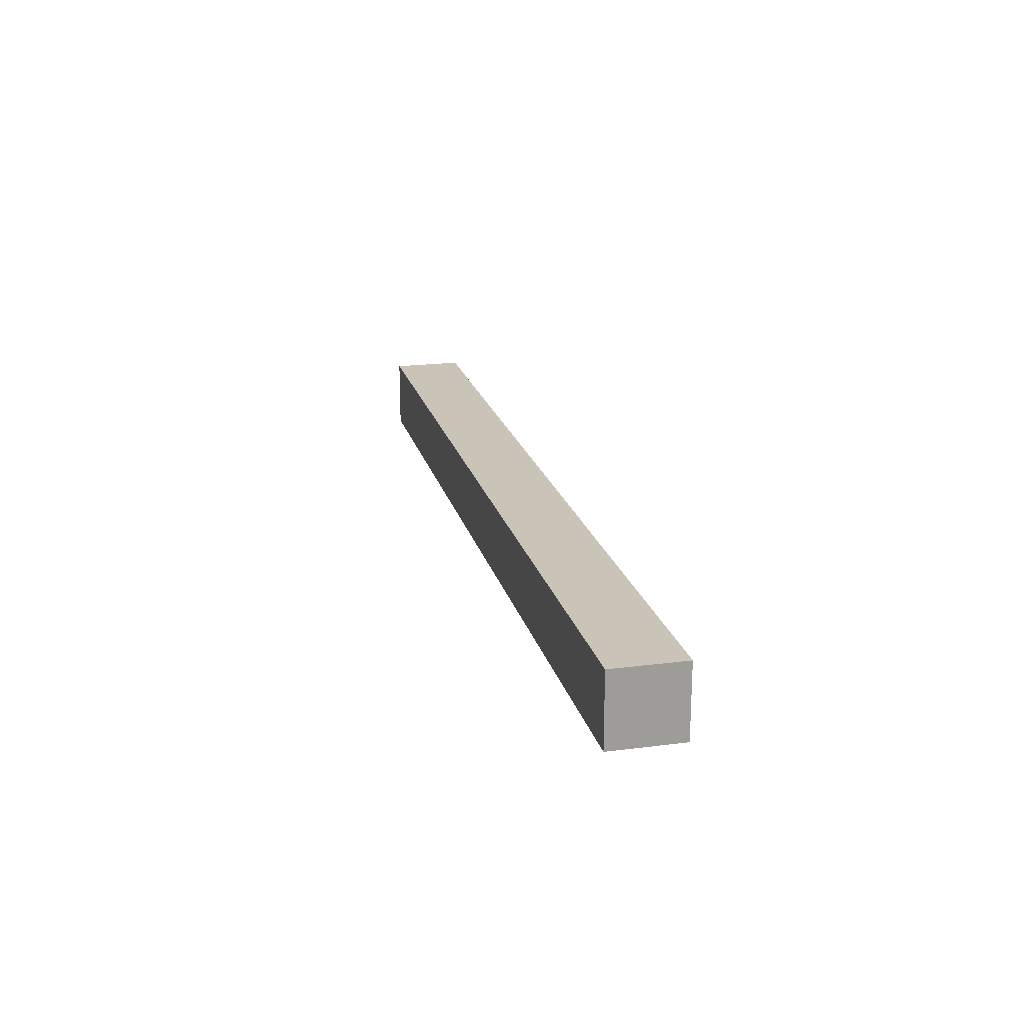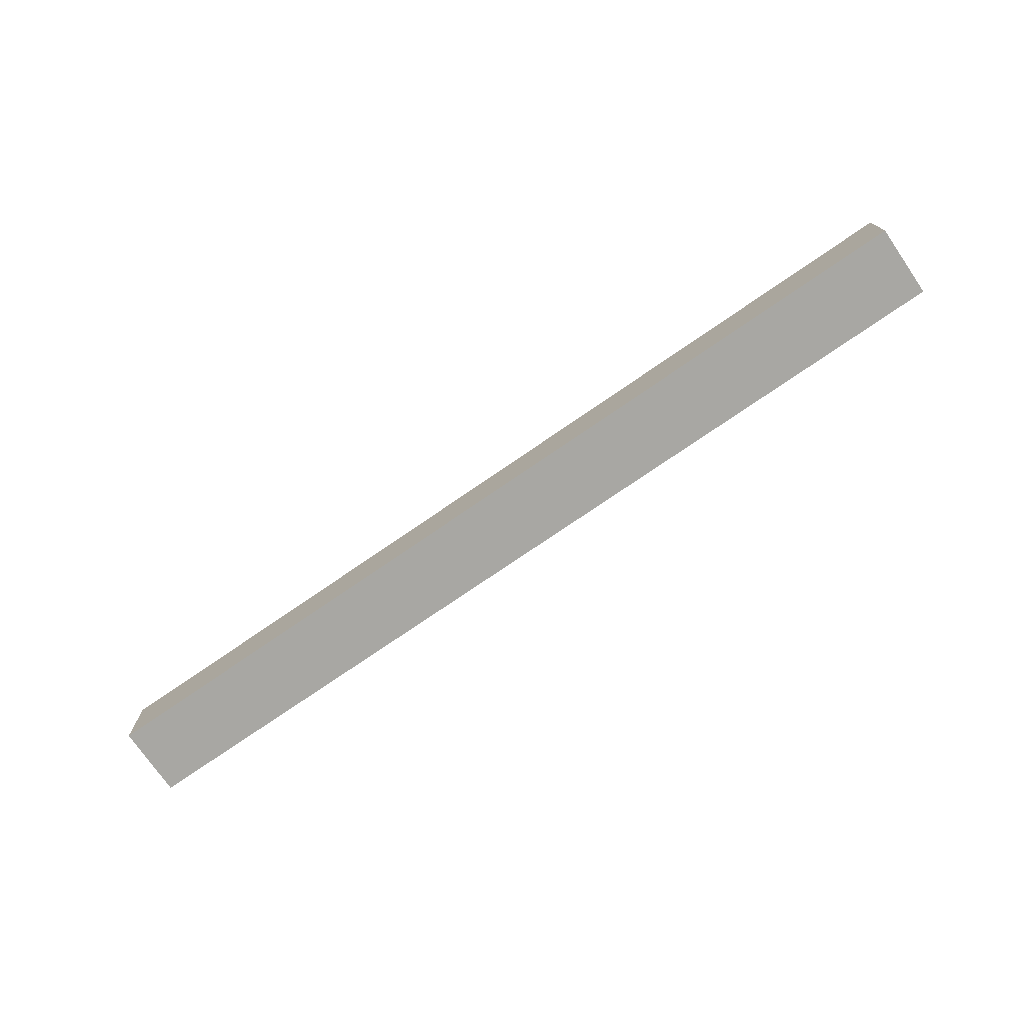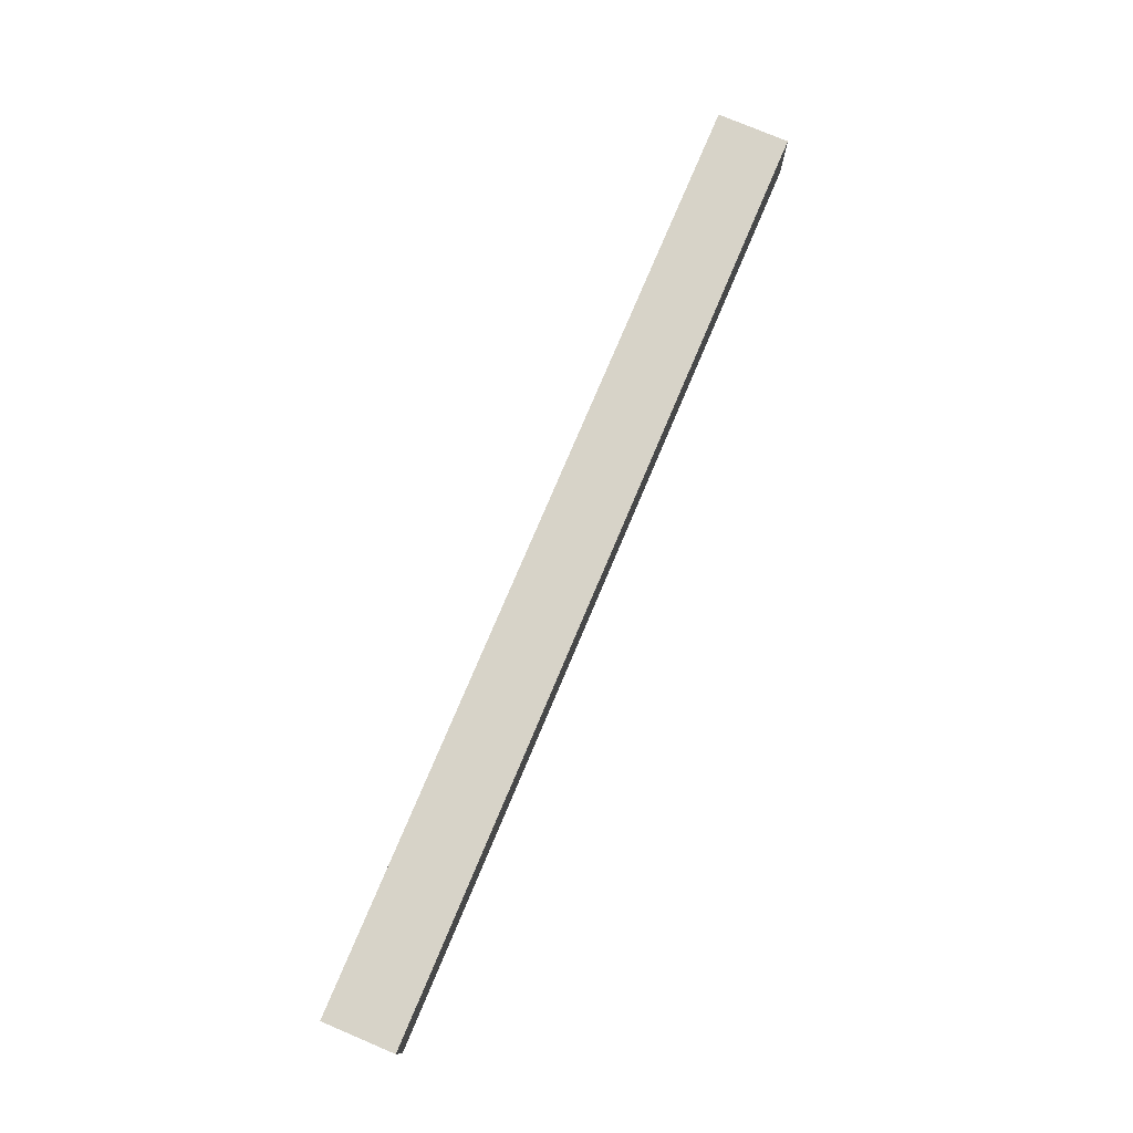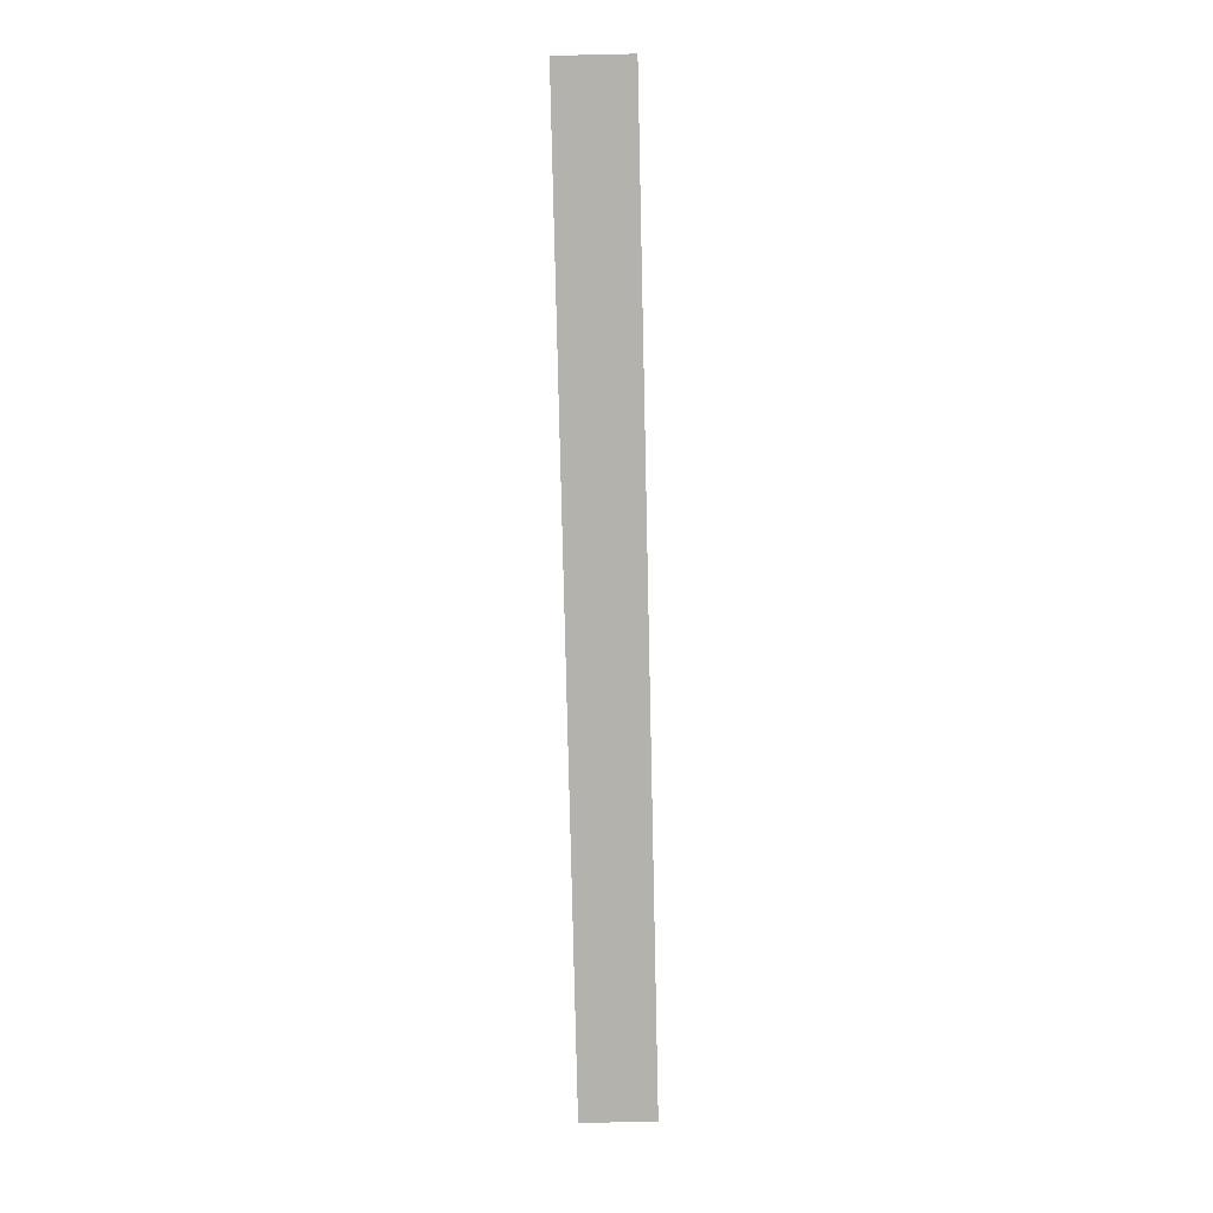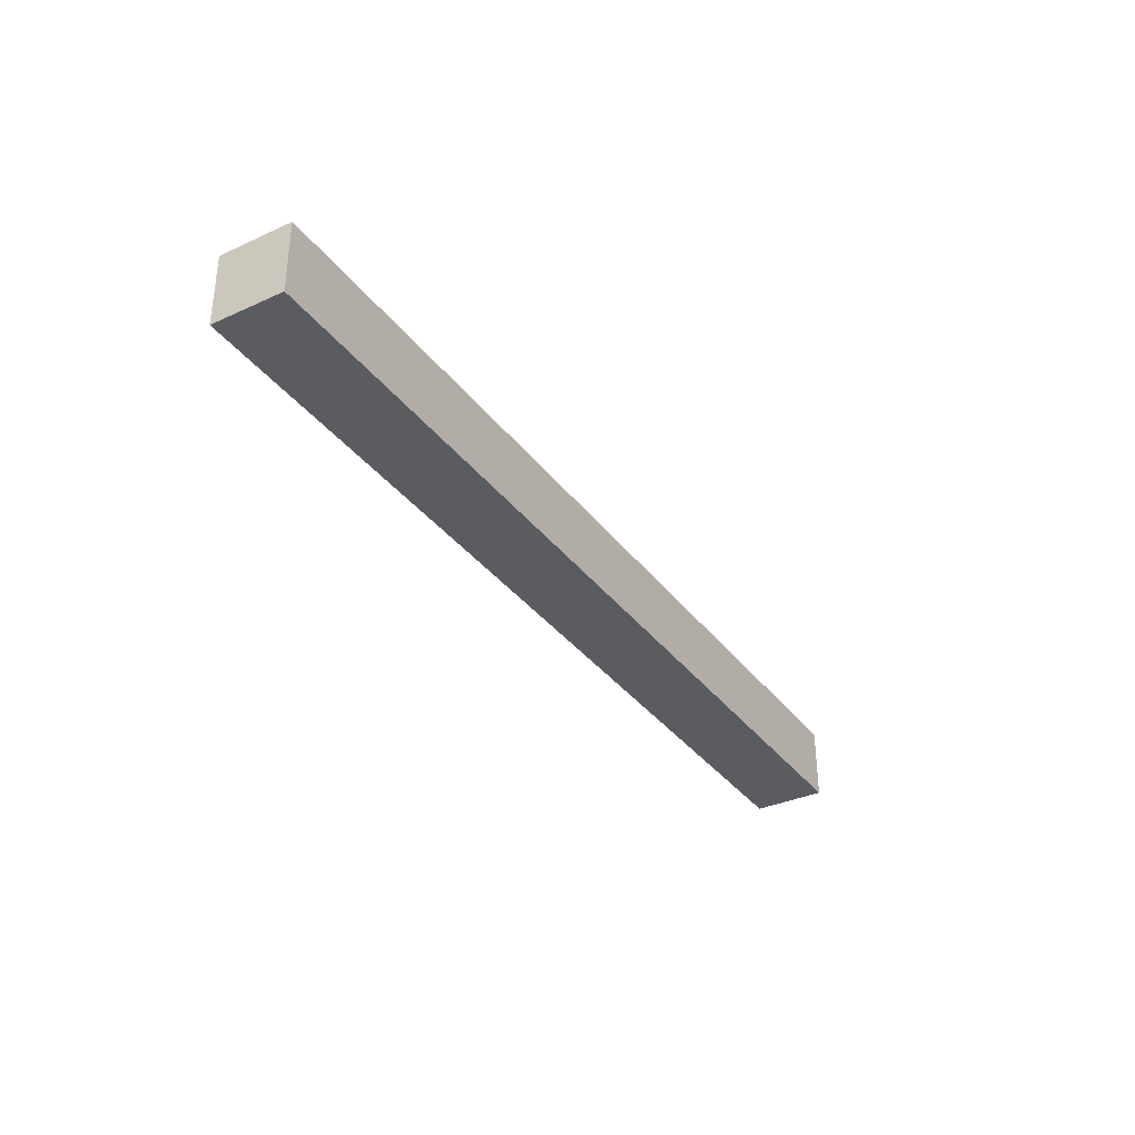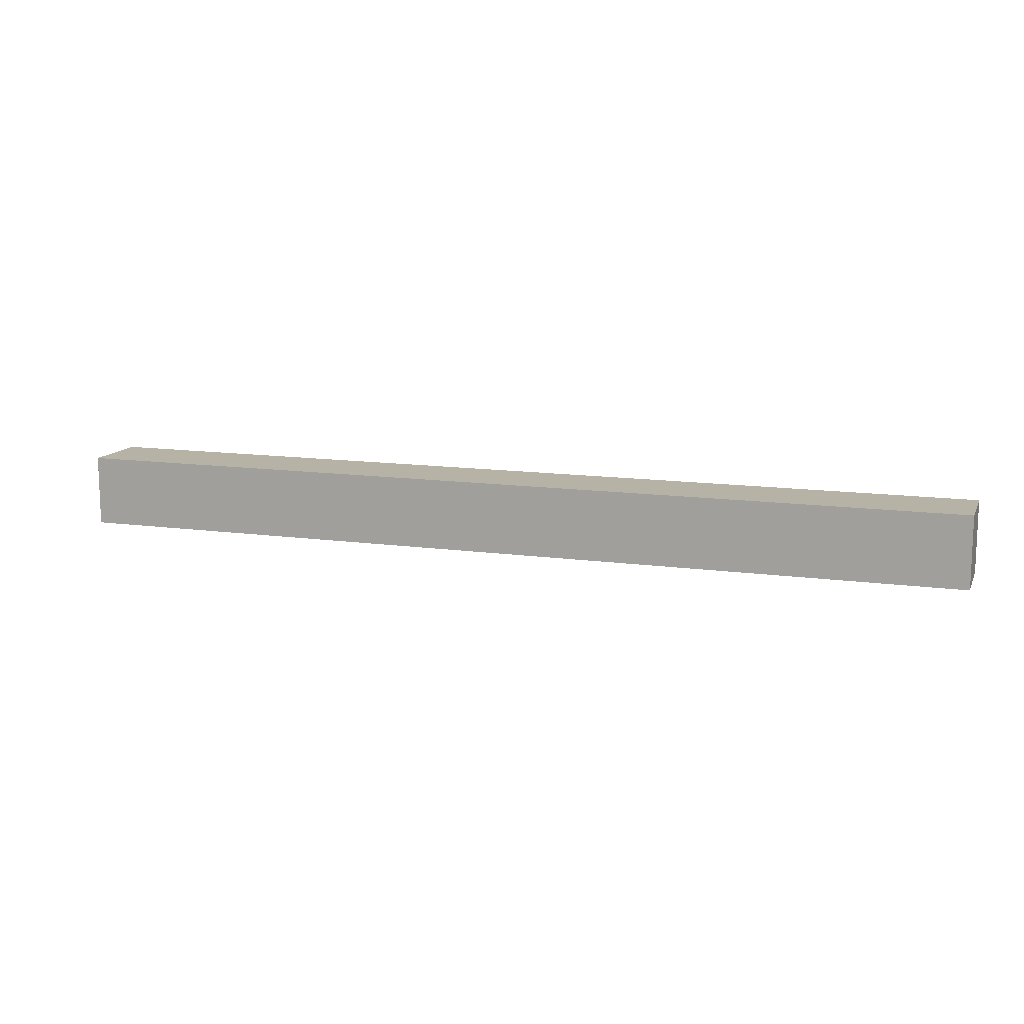
<metadata>
{"format":"obj","ext":"obj","renderer":"f3d","projection":"perspective","resolution":1024,"background":"white","views":[{"elev":19.9,"azim":76.6,"up":"+Y"},{"elev":-74.5,"azim":-145.4,"up":"+Z"},{"elev":76.7,"azim":112.9,"up":"+Y"},{"elev":-79.4,"azim":-88.7,"up":"+Y"},{"elev":-34.6,"azim":-58.6,"up":"+Z"},{"elev":12.4,"azim":-161.8,"up":"+Z"}]}
</metadata>
<code>
o Group_705_4/Group_705/mesh18/mesh18-geometry#mesh18-geometry
v -0.7653 -0.2844 0.4128
v -0.7653 -0.3112 0.3859
v -0.7653 -0.3112 0.4128
v -0.7653 -0.2844 0.3859
v -0.4185 -0.3112 0.4128
v -0.4185 -0.2844 0.3859
v -0.4185 -0.3112 0.3859
v -0.4185 -0.2844 0.4128
f 1 2 3
f 2 1 4
f 3 2 1
f 4 1 2
f 2 5 3
f 3 5 2
f 5 1 3
f 3 1 5
f 1 6 4
f 4 6 1
f 6 2 4
f 4 2 6
f 5 2 7
f 7 2 5
f 1 5 8
f 8 5 1
f 6 1 8
f 8 1 6
f 2 6 7
f 7 6 2
f 6 5 7
f 7 5 6
f 5 6 8
f 8 6 5

</code>
